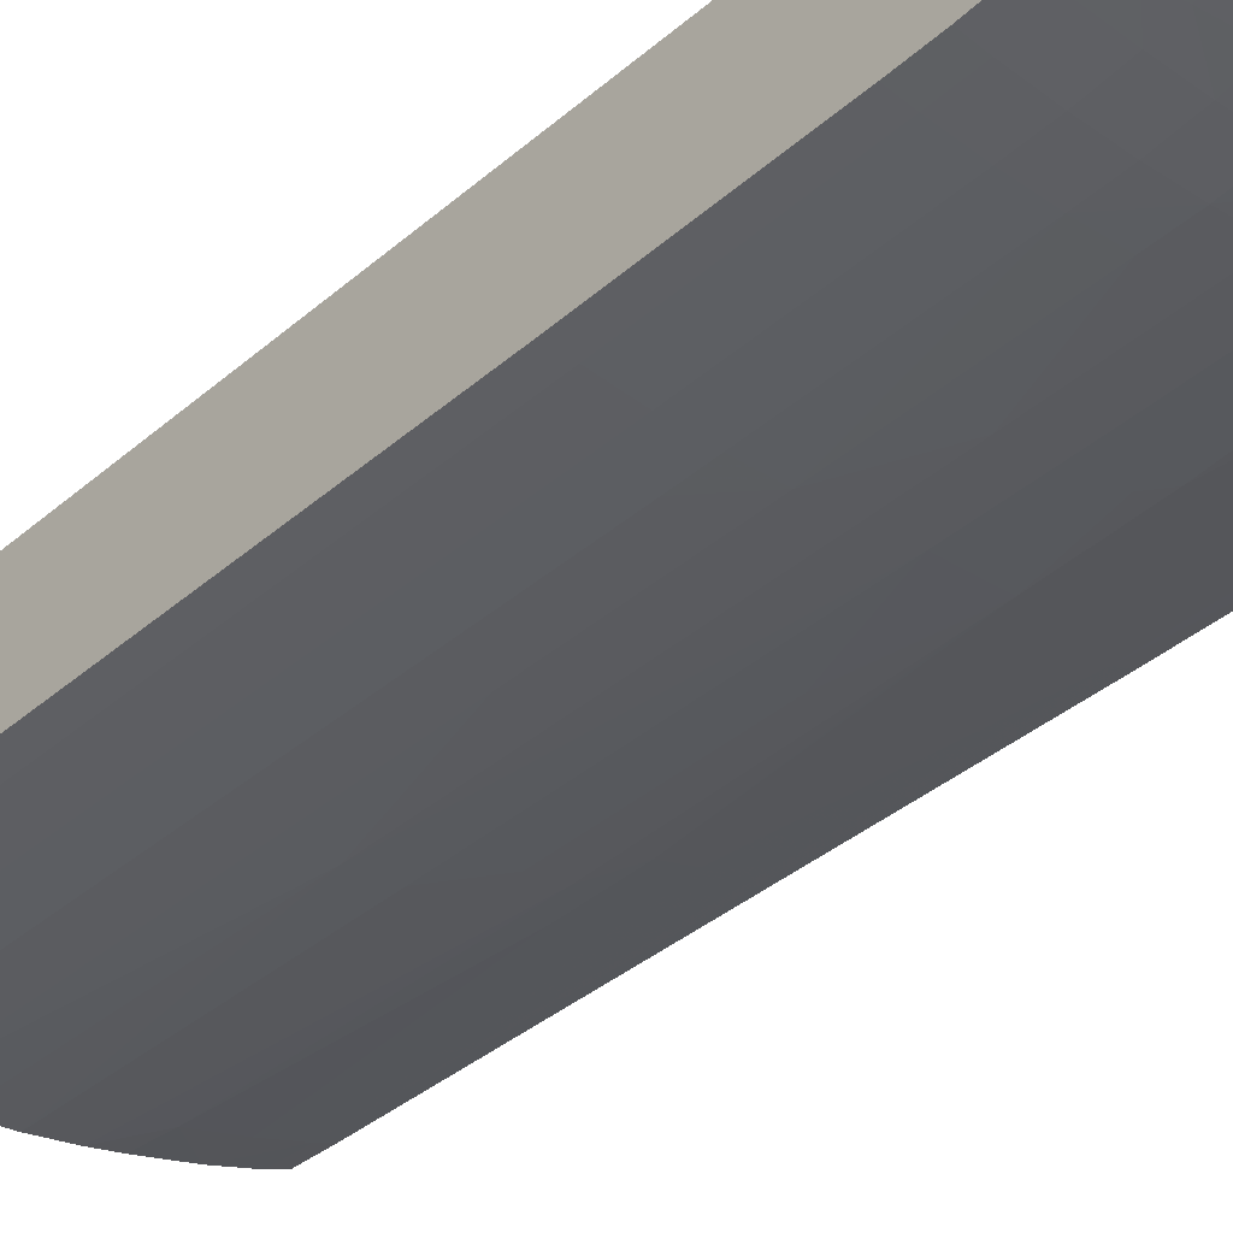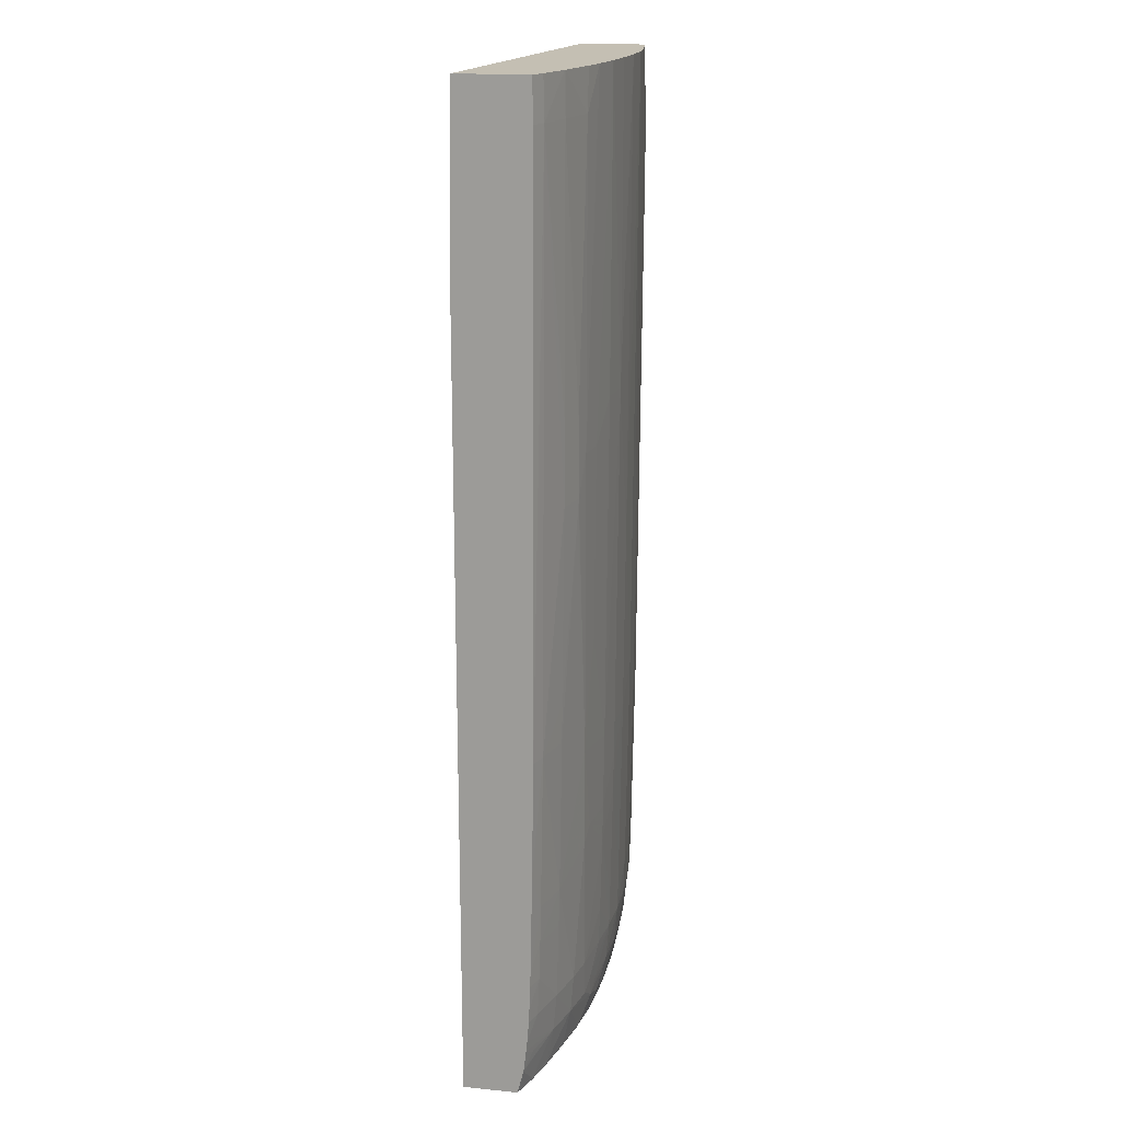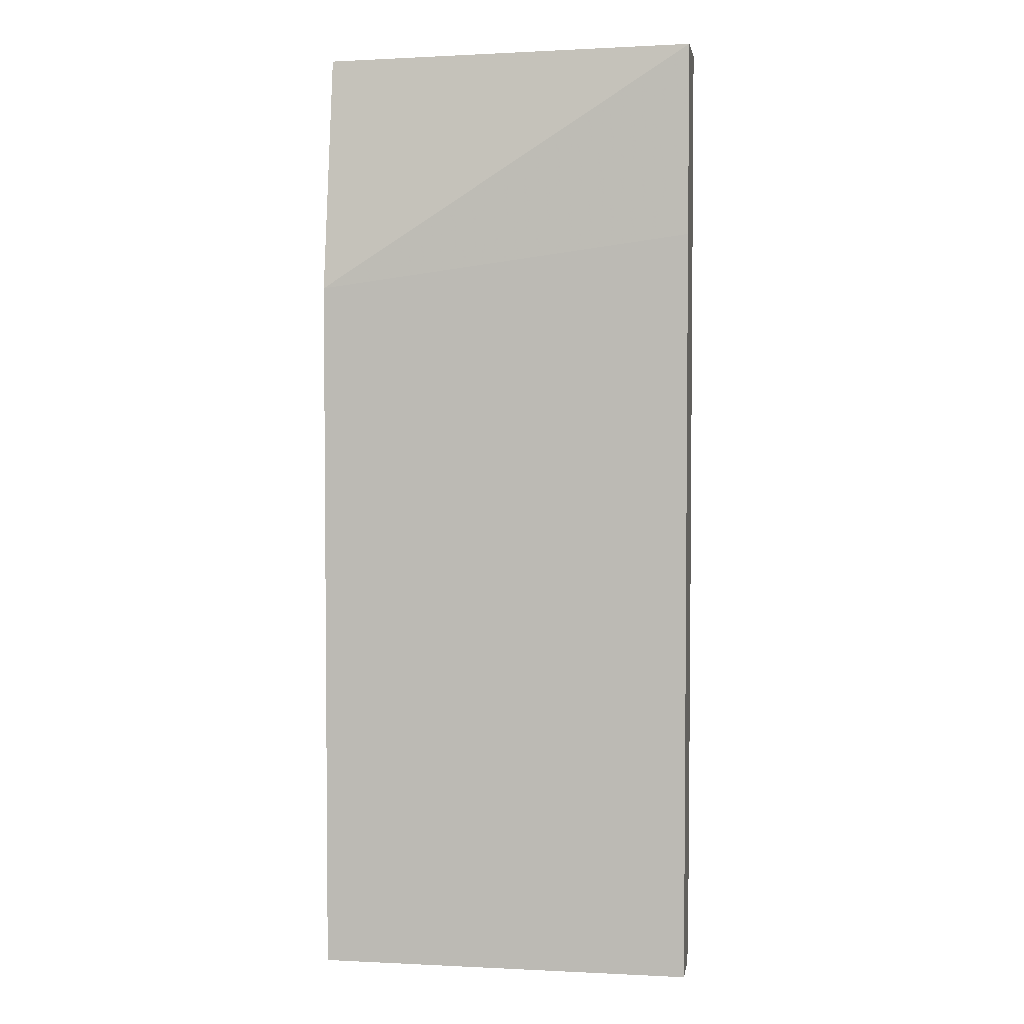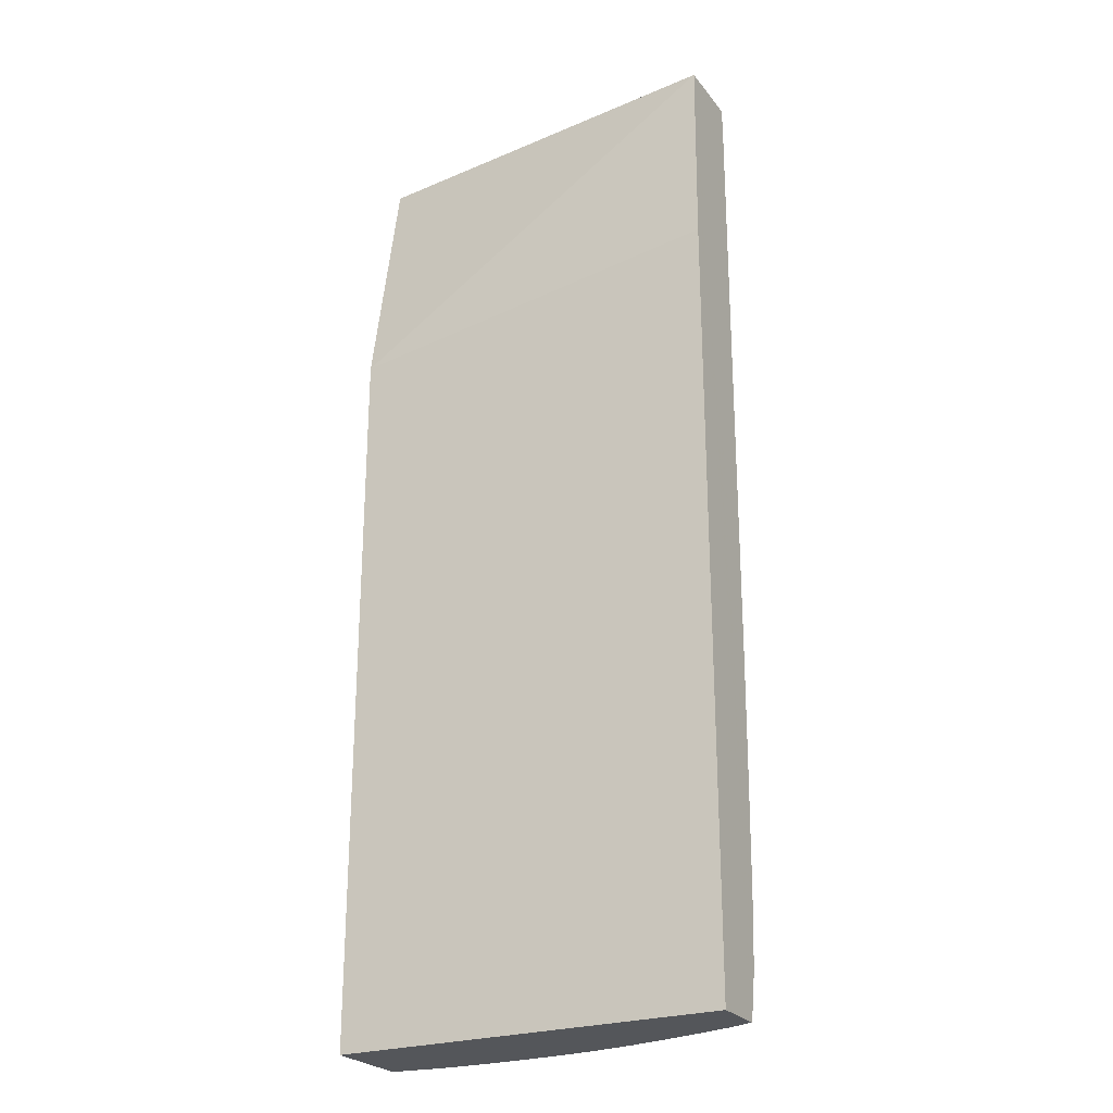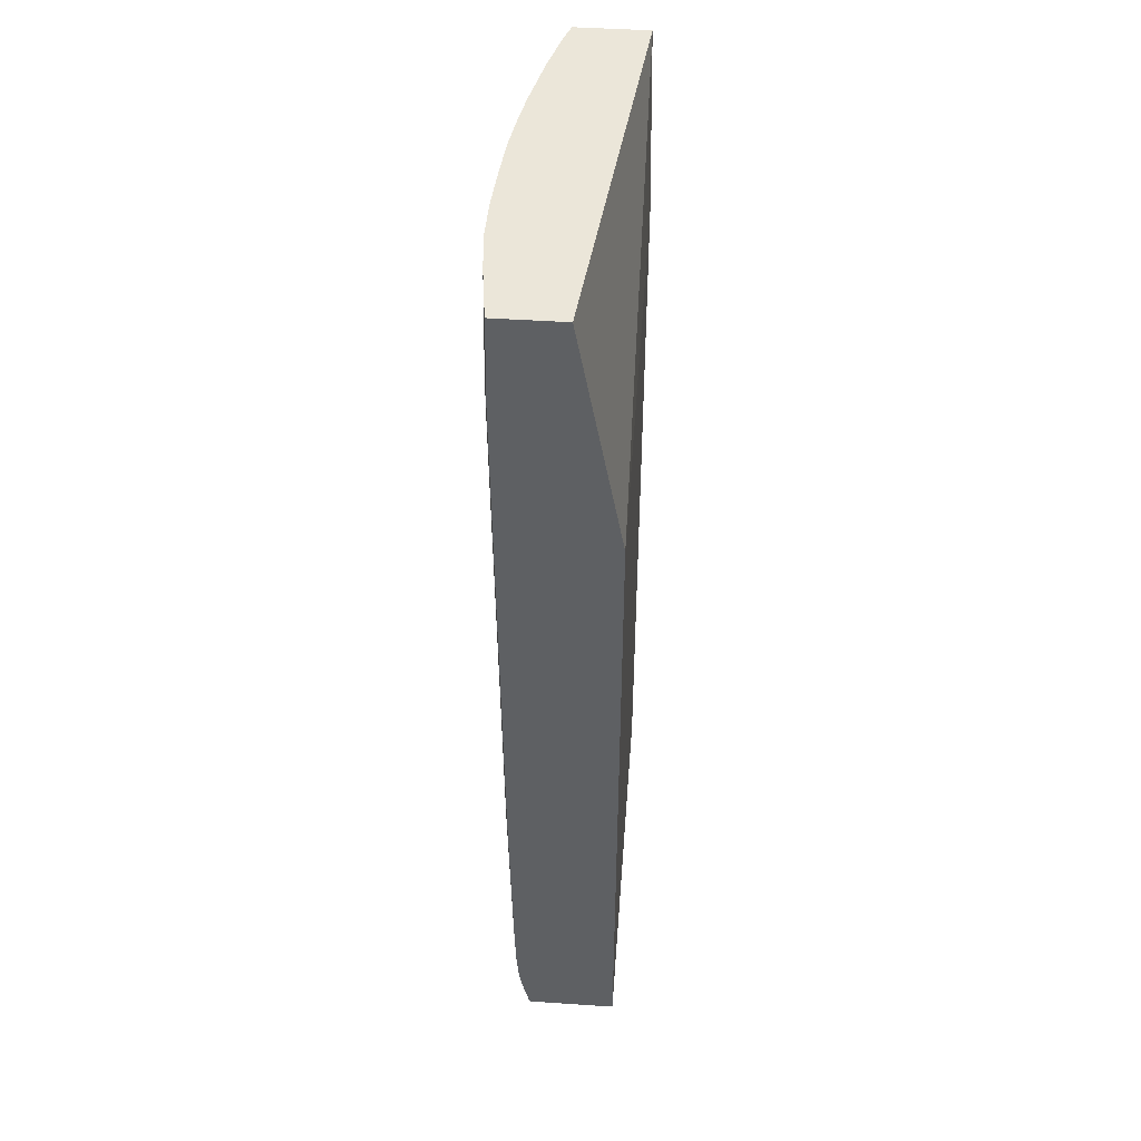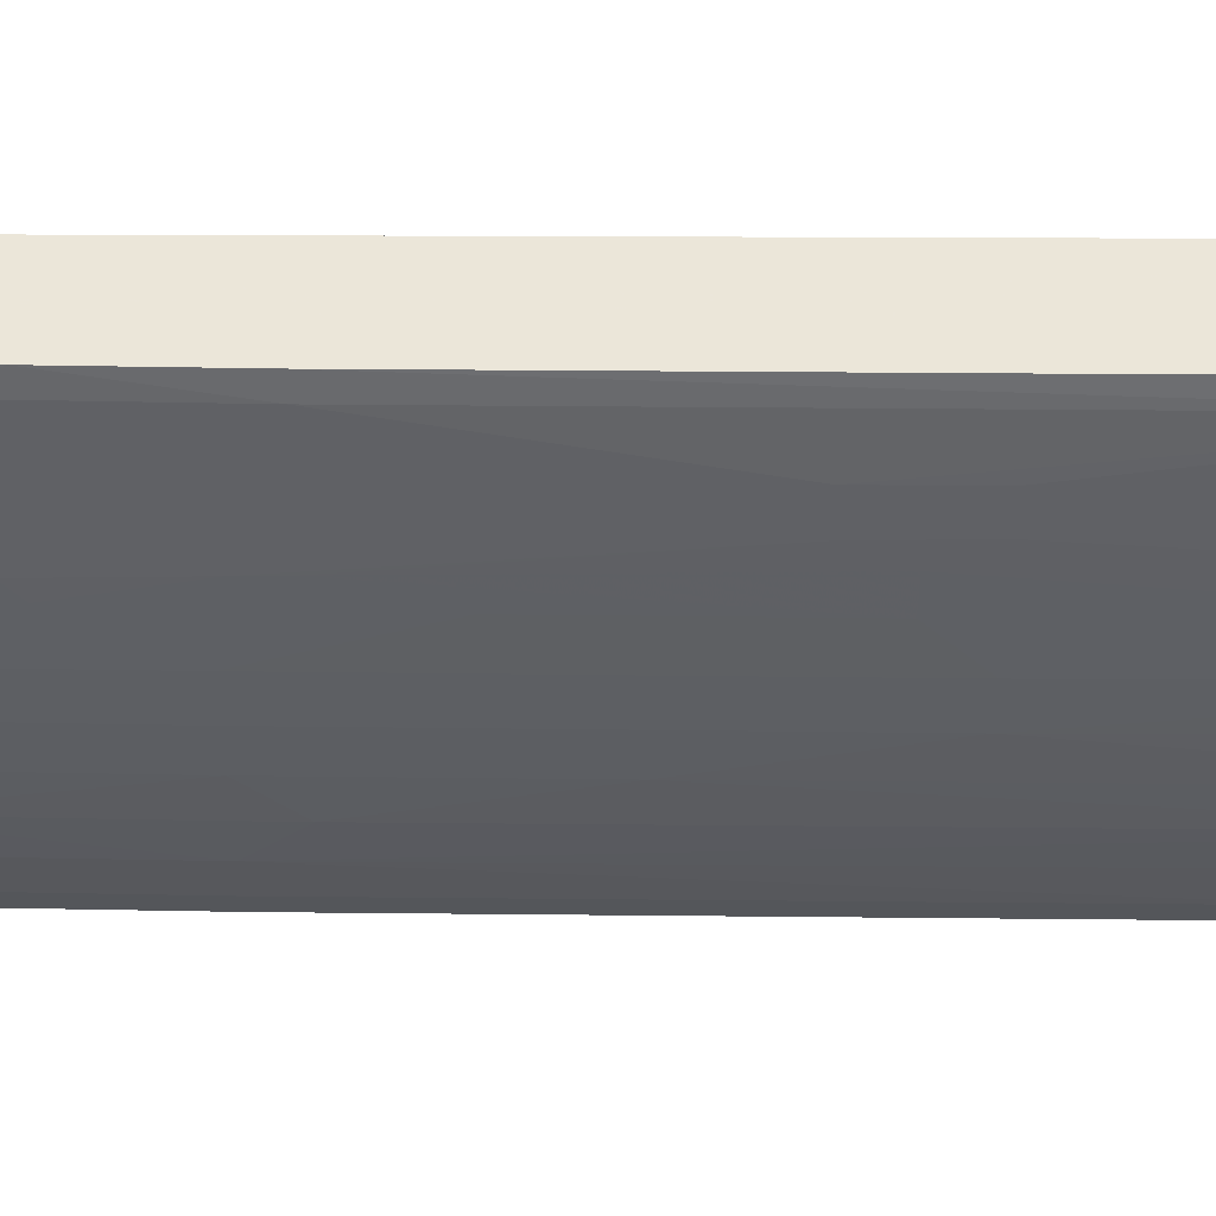
<metadata>
{"format":"obj","ext":"obj","renderer":"f3d","projection":"perspective","resolution":1024,"background":"white","views":[{"elev":-35.4,"azim":138.8,"up":"+Y"},{"elev":17.9,"azim":-79.1,"up":"+Z"},{"elev":3.4,"azim":-170.9,"up":"+Z"},{"elev":-25.2,"azim":-151.5,"up":"+Z"},{"elev":47.7,"azim":94.3,"up":"+Z"},{"elev":-34.4,"azim":-90.3,"up":"+Y"}]}
</metadata>
<code>
v -0.01463 -0.02081 0.05289
v -0.03407 -0.01878 0.05289
v -0.01463 -0.0241 0.05289
v -0.01463 -0.01861 0.04051
v -0.03407 -0.01861 0.04313
v -0.03407 -0.02229 0.05289
v -0.01568 -0.02426 0.05289
v -0.01568 -0.02434 0.04887
v -0.01463 -0.02418 0.04887
v -0.01463 -0.01861 0.003972
v -0.03407 -0.01861 0.003972
v -0.03407 -0.0223 0.05283
v -0.03322 -0.0226 0.05289
v -0.01751 -0.02448 0.05289
v -0.01763 -0.0245 0.04887
v -0.01568 -0.02435 0.04692
v -0.01763 -0.02449 0.05289
v -0.01763 -0.0245 0.05082
v -0.01463 -0.02418 0.04797
v -0.01463 -0.02311 0.003972
v -0.03407 -0.02133 0.003972
v -0.03407 -0.02233 0.05082
v -0.03322 -0.02264 0.05082
v -0.0331 -0.02263 0.05289
v -0.01763 -0.0245 0.04692
v -0.01958 -0.02465 0.05277
v -0.01463 -0.02418 0.04692
v -0.01763 -0.02436 0.01964
v -0.01568 -0.02416 0.01964
v -0.01946 -0.02464 0.05289
v -0.01577 -0.02327 0.003972
v -0.01463 -0.02316 0.004115
v -0.01578 -0.02336 0.004197
v -0.03364 -0.02151 0.003972
v -0.03407 -0.02136 0.004053
v -0.03407 -0.02221 0.02159
v -0.03127 -0.02314 0.03328
v -0.03127 -0.02316 0.03718
v -0.03127 -0.02318 0.05082
v -0.03127 -0.02315 0.05289
v -0.03322 -0.0225 0.02159
v -0.01958 -0.02465 0.05289
v -0.02152 -0.02461 0.05289
v -0.02152 -0.02449 0.02938
v -0.01958 -0.02446 0.02159
v -0.01463 -0.02399 0.01964
v -0.01958 -0.02443 0.01964
v -0.01958 -0.02428 0.009899
v -0.01763 -0.02423 0.01185
v -0.01568 -0.024 0.009899
v -0.01463 -0.02383 0.009899
v -0.01672 -0.0234 0.003972
v -0.01463 -0.02351 0.005657
v -0.01519 -0.02356 0.005403
v -0.01649 -0.02363 0.004944
v -0.03274 -0.02182 0.003972
v -0.03407 -0.02165 0.005173
v -0.03407 -0.02163 0.005078
v -0.03374 -0.02149 0.004053
v -0.03407 -0.02213 0.01575
v -0.02976 -0.02354 0.03328
v -0.03127 -0.02305 0.02354
v -0.02983 -0.02353 0.03718
v -0.02888 -0.02374 0.05082
v -0.03118 -0.02317 0.05289
v -0.03322 -0.02237 0.0138
v -0.03127 -0.02292 0.0138
v -0.03127 -0.02303 0.02159
v -0.02347 -0.02447 0.05289
v -0.02347 -0.02445 0.03718
v -0.02152 -0.02441 0.01964
v -0.02152 -0.02425 0.009899
v -0.02152 -0.02422 0.00795
v -0.01958 -0.02422 0.00795
v -0.01763 -0.02419 0.009899
v -0.01568 -0.02393 0.00795
v -0.01463 -0.02377 0.00795
v -0.01742 -0.02348 0.003972
v -0.01463 -0.02364 0.006442
v -0.01578 -0.02373 0.00603
v -0.01763 -0.02369 0.004733
v -0.01763 -0.02392 0.006002
v -0.03135 -0.02221 0.003972
v -0.03277 -0.02183 0.004053
v -0.03127 -0.02259 0.006002
v -0.03407 -0.02166 0.005255
v -0.03407 -0.02203 0.01067
v -0.02886 -0.02372 0.03523
v -0.02967 -0.02353 0.03133
v -0.0285 -0.02365 0.02001
v -0.02854 -0.02366 0.02159
v -0.02737 -0.024 0.05289
v -0.02872 -0.02374 0.05289
v -0.03322 -0.02234 0.01185
v -0.03127 -0.02287 0.01185
v -0.02932 -0.02326 0.00795
v -0.02834 -0.02361 0.01496
v -0.02542 -0.0243 0.05289
v -0.02542 -0.02424 0.03718
v -0.02542 -0.0241 0.01964
v -0.02347 -0.0243 0.01964
v -0.02347 -0.02427 0.01769
v -0.02347 -0.02425 0.01575
v -0.02347 -0.02413 0.009899
v -0.02347 -0.02409 0.00795
v -0.02347 -0.02394 0.006002
v -0.02152 -0.02404 0.006002
v -0.01958 -0.02402 0.006002
v -0.01763 -0.02412 0.00795
v -0.01463 -0.02367 0.006629
v -0.01763 -0.0235 0.003972
v -0.01958 -0.02374 0.004522
v -0.01888 -0.02356 0.003972
v -0.02943 -0.02267 0.003972
v -0.02932 -0.02272 0.004053
v -0.03127 -0.02225 0.004053
v -0.03337 -0.02196 0.005916
v -0.02932 -0.02311 0.006002
v -0.03127 -0.02277 0.00795
v -0.03322 -0.0222 0.00795
v -0.03407 -0.02184 0.006878
v -0.03407 -0.02179 0.006337
v -0.03407 -0.02201 0.009899
v -0.02737 -0.02395 0.03523
v -0.02725 -0.02402 0.05289
v -0.02756 -0.02374 0.01566
v -0.02737 -0.02387 0.02549
v -0.03322 -0.02229 0.009899
v -0.03127 -0.02282 0.009899
v -0.02732 -0.02349 0.005959
v -0.02783 -0.02355 0.00795
v -0.02726 -0.02375 0.0138
v -0.02542 -0.02405 0.01575
v -0.02542 -0.02402 0.0138
v -0.02542 -0.02398 0.01185
v -0.02542 -0.02393 0.009899
v -0.02542 -0.02387 0.00795
v -0.02664 -0.02365 0.006576
v -0.0255 -0.02373 0.005959
v -0.02621 -0.02359 0.005279
v -0.02491 -0.02366 0.004814
v -0.02347 -0.02373 0.004628
v -0.02152 -0.02375 0.004513
v -0.01958 -0.0236 0.003972
v -0.02746 -0.02308 0.003972
v -0.02737 -0.02313 0.004053
v -0.03407 -0.02193 0.00795
v -0.03407 -0.02196 0.008626
v -0.0255 -0.02343 0.00412
v -0.02487 -0.02343 0.003972
v -0.02347 -0.02353 0.003972
v -0.02152 -0.0236 0.003972
v -0.02737 -0.0231 0.003972
v -0.0255 -0.02336 0.003972
f 1 2 6
f 1 6 13
f 1 13 24
f 1 24 40
f 1 40 65
f 1 65 93
f 1 93 92
f 1 92 125
f 1 125 98
f 1 98 69
f 1 69 43
f 1 43 42
f 1 42 30
f 1 30 17
f 1 17 14
f 1 14 7
f 1 7 3
f 1 3 9
f 1 9 19
f 1 19 27
f 1 27 46
f 1 46 51
f 1 51 77
f 1 77 110
f 1 110 79
f 1 79 53
f 1 53 32
f 1 32 20
f 1 20 10
f 1 10 4
f 1 4 2
f 2 5 11
f 2 11 21
f 2 21 35
f 2 35 58
f 2 58 57
f 2 57 86
f 2 86 122
f 2 122 121
f 2 121 147
f 2 147 148
f 2 148 123
f 2 123 87
f 2 87 60
f 2 60 36
f 2 36 22
f 2 22 12
f 2 12 6
f 2 4 5
f 3 7 8
f 3 8 9
f 4 10 11
f 4 11 5
f 6 12 13
f 7 14 8
f 8 15 16
f 8 16 9
f 8 14 17
f 8 17 18
f 8 18 15
f 9 16 19
f 10 20 31
f 10 31 52
f 10 52 78
f 10 78 111
f 10 111 113
f 10 113 144
f 10 144 152
f 10 152 151
f 10 151 150
f 10 150 154
f 10 154 153
f 10 153 145
f 10 145 114
f 10 114 83
f 10 83 56
f 10 56 34
f 10 34 21
f 10 21 11
f 12 22 23
f 12 23 13
f 13 23 24
f 15 25 16
f 15 18 26
f 15 26 25
f 16 27 19
f 16 25 28
f 16 28 29
f 16 29 27
f 17 30 18
f 18 30 26
f 20 32 33
f 20 33 31
f 21 34 35
f 22 36 23
f 23 37 38
f 23 38 39
f 23 39 40
f 23 40 24
f 23 36 41
f 23 41 37
f 25 26 28
f 26 30 42
f 26 42 43
f 26 43 44
f 26 44 45
f 26 45 28
f 27 29 46
f 28 45 47
f 28 47 48
f 28 48 49
f 28 49 29
f 29 49 50
f 29 50 51
f 29 51 46
f 31 33 52
f 32 53 54
f 32 54 33
f 33 54 55
f 33 55 52
f 34 56 57
f 34 57 58
f 34 58 59
f 34 59 35
f 35 59 58
f 36 60 41
f 37 61 38
f 37 41 62
f 37 62 61
f 38 61 63
f 38 63 39
f 39 64 65
f 39 65 40
f 39 63 64
f 41 60 66
f 41 66 67
f 41 67 68
f 41 68 62
f 43 69 70
f 43 70 44
f 44 71 45
f 44 70 71
f 45 71 47
f 47 71 48
f 48 72 73
f 48 73 74
f 48 74 75
f 48 75 49
f 48 71 72
f 49 75 50
f 50 75 76
f 50 76 77
f 50 77 51
f 52 55 78
f 53 79 54
f 54 79 80
f 54 80 55
f 55 81 78
f 55 80 82
f 55 82 81
f 56 83 84
f 56 84 57
f 57 84 85
f 57 85 86
f 60 87 66
f 61 88 63
f 61 62 68
f 61 68 89
f 61 89 90
f 61 90 91
f 61 91 88
f 63 88 64
f 64 92 93
f 64 93 65
f 64 88 92
f 66 87 94
f 66 94 67
f 67 94 95
f 67 95 96
f 67 96 97
f 67 97 90
f 67 90 68
f 68 90 89
f 69 98 70
f 70 98 99
f 70 99 100
f 70 100 101
f 70 101 71
f 71 101 102
f 71 102 103
f 71 103 72
f 72 103 104
f 72 104 73
f 73 104 105
f 73 105 106
f 73 106 107
f 73 107 74
f 74 107 108
f 74 108 82
f 74 82 109
f 74 109 75
f 75 109 76
f 76 109 82
f 76 82 80
f 76 80 110
f 76 110 77
f 78 81 111
f 79 110 80
f 81 112 113
f 81 113 111
f 81 82 108
f 81 108 112
f 83 114 115
f 83 115 116
f 83 116 84
f 84 116 85
f 85 117 86
f 85 116 118
f 85 118 119
f 85 119 120
f 85 120 121
f 85 121 122
f 85 122 117
f 86 117 122
f 87 123 94
f 88 124 125
f 88 125 92
f 88 91 124
f 90 97 126
f 90 126 100
f 90 100 127
f 90 127 91
f 91 127 124
f 94 123 128
f 94 128 129
f 94 129 95
f 95 129 96
f 96 129 119
f 96 119 118
f 96 118 130
f 96 130 131
f 96 131 97
f 97 131 132
f 97 132 126
f 98 125 124
f 98 124 99
f 99 124 127
f 99 127 100
f 100 126 133
f 100 133 102
f 100 102 101
f 102 133 103
f 103 133 134
f 103 134 104
f 104 134 105
f 105 134 135
f 105 135 136
f 105 136 137
f 105 137 138
f 105 138 139
f 105 139 106
f 106 139 140
f 106 140 141
f 106 141 142
f 106 142 107
f 107 142 143
f 107 143 108
f 108 143 112
f 112 143 144
f 112 144 113
f 114 145 146
f 114 146 115
f 115 146 118
f 115 118 116
f 118 146 140
f 118 140 130
f 119 129 128
f 119 128 120
f 120 128 147
f 120 147 121
f 123 148 128
f 126 132 134
f 126 134 133
f 128 148 147
f 130 140 138
f 130 138 131
f 131 138 137
f 131 137 136
f 131 136 135
f 131 135 134
f 131 134 132
f 138 140 139
f 140 146 149
f 140 149 141
f 141 149 142
f 142 149 150
f 142 150 151
f 142 151 152
f 142 152 143
f 143 152 144
f 145 153 146
f 146 153 154
f 146 154 149
f 149 154 150

</code>
